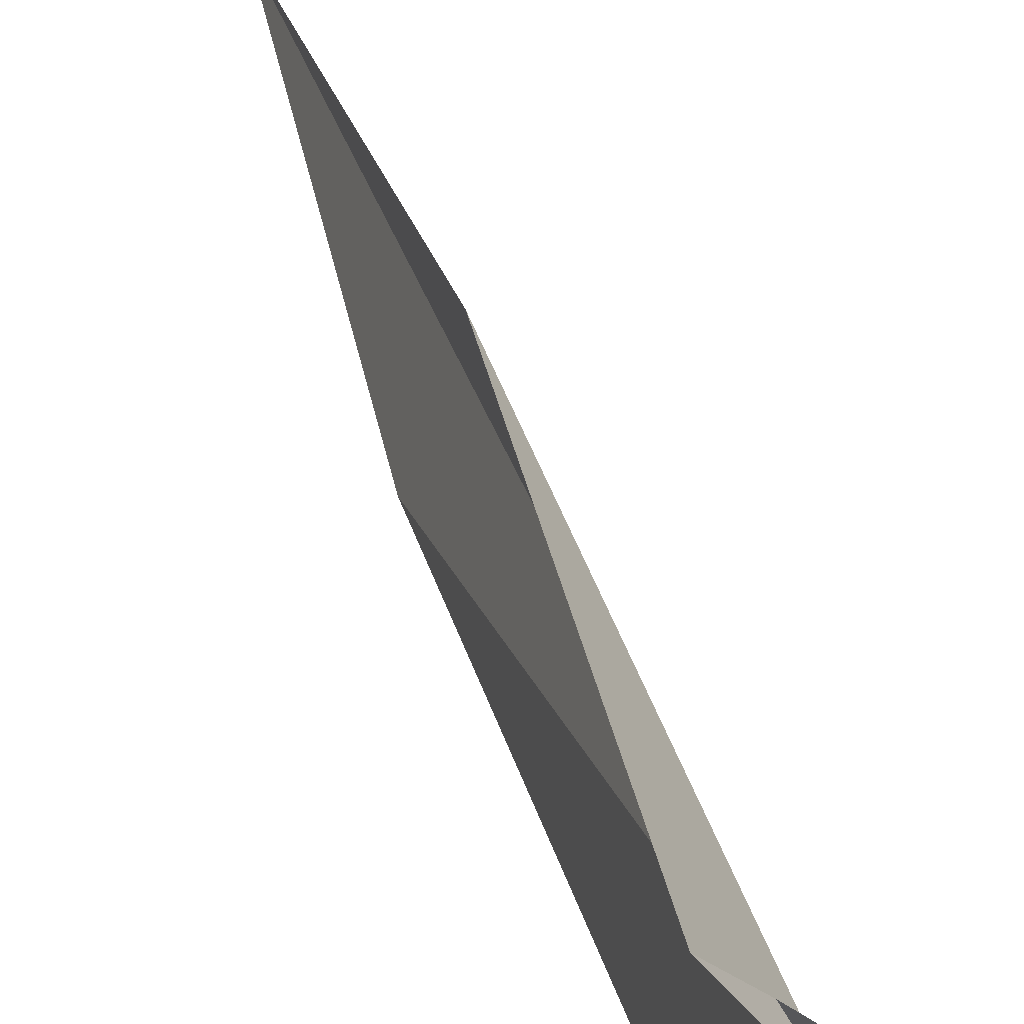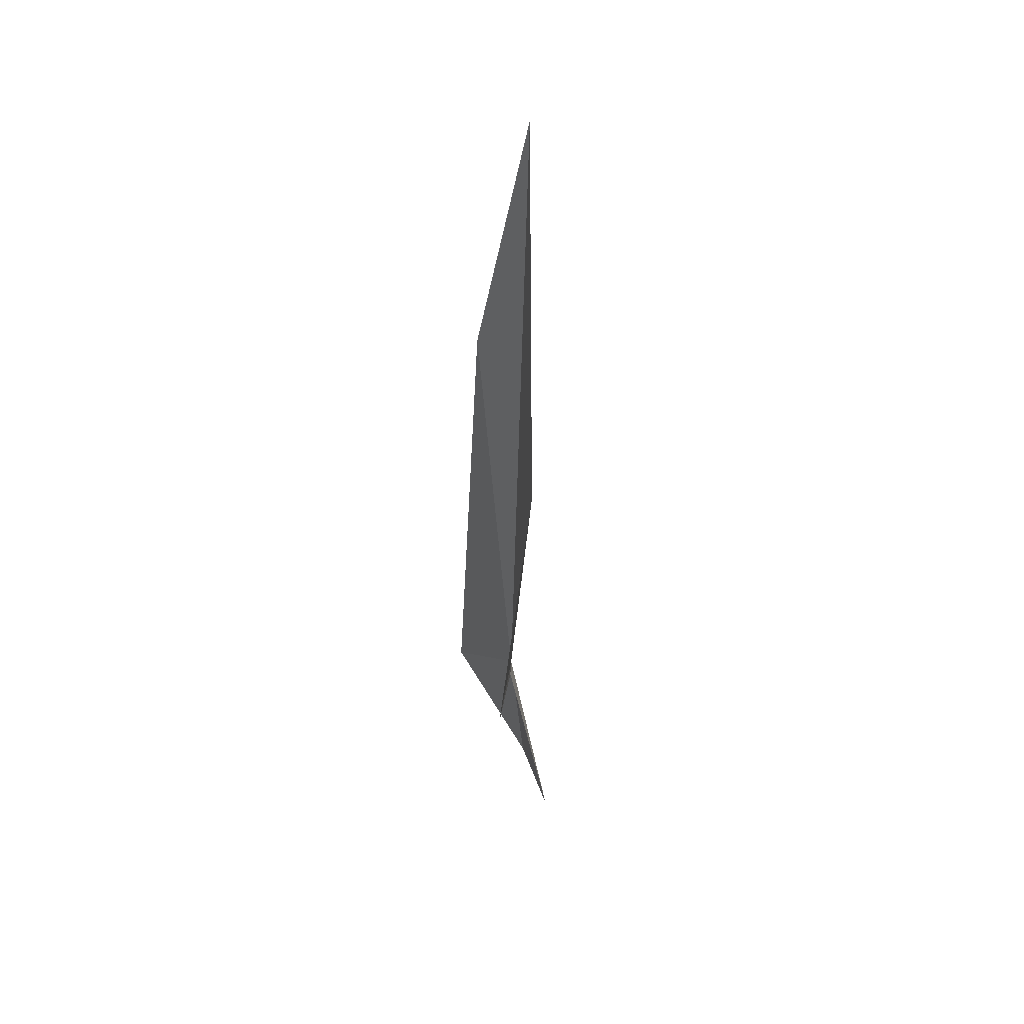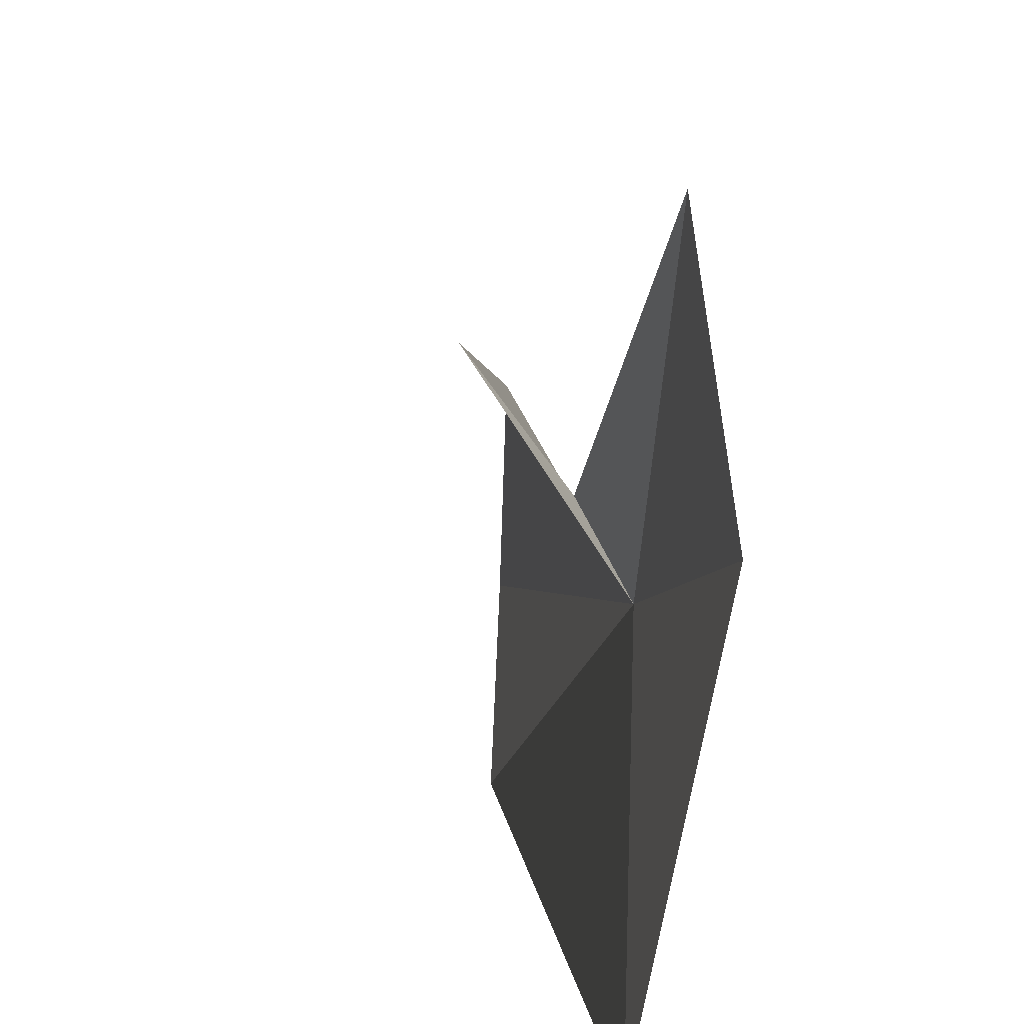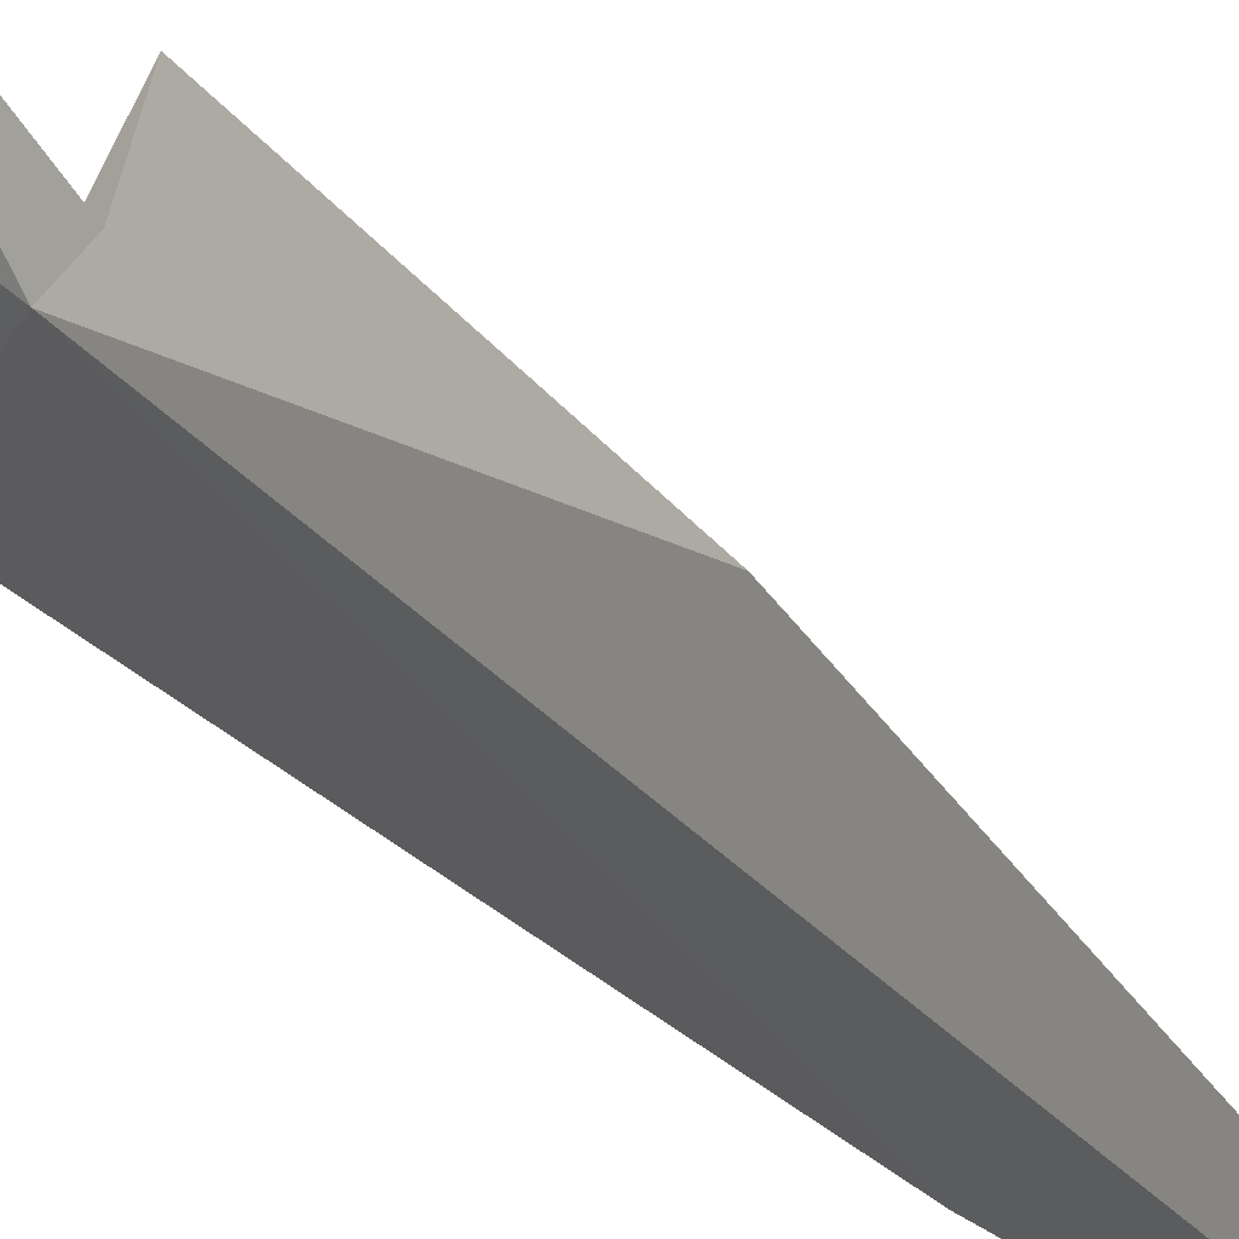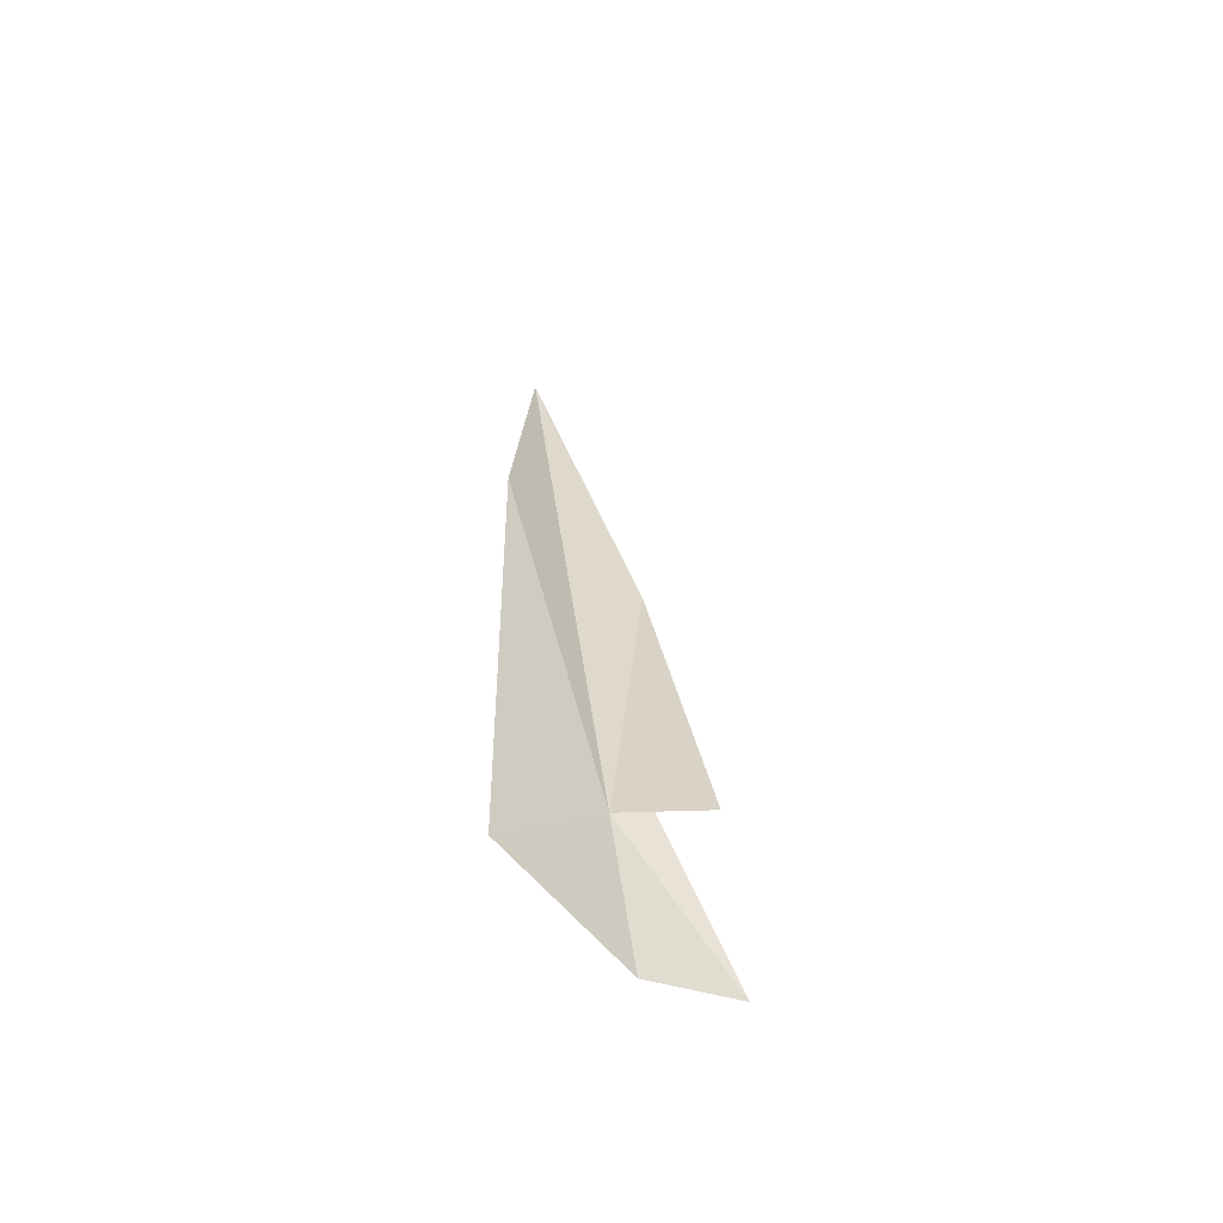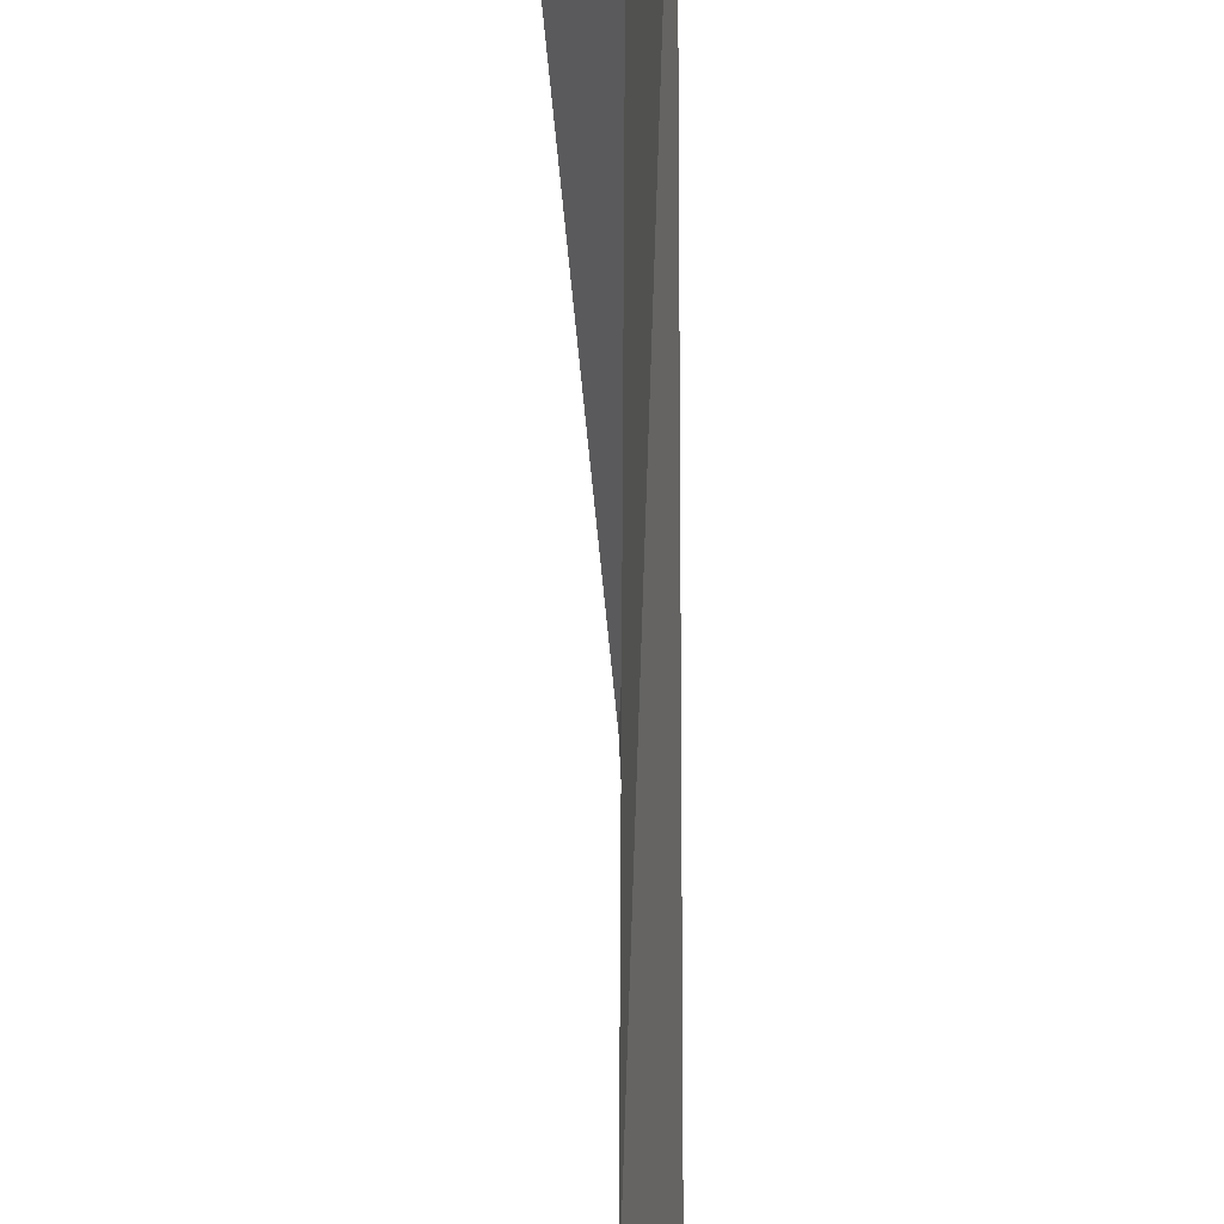
<metadata>
{"format":"obj","ext":"obj","renderer":"f3d","projection":"perspective","resolution":1024,"background":"white","views":[{"elev":37.8,"azim":160.9,"up":"+Y"},{"elev":51.8,"azim":155.5,"up":"+Z"},{"elev":4.6,"azim":173.4,"up":"+Y"},{"elev":24.3,"azim":-37.3,"up":"+Y"},{"elev":-57.5,"azim":57.2,"up":"+Z"},{"elev":-59.1,"azim":176.8,"up":"+Y"}]}
</metadata>
<code>
v 108.3 126.1 4.427
v 108.7 126.8 4.931
v 108.5 129.1 0.7023
v 108.1 123.4 15.63
v 108.8 123.3 1.322
v 109.5 127.9 4.477
v 107.1 124.5 23.23
v 108.2 127.1 13.31
v 108.2 126.8 0.2525
f 1 2 3
f 1 5 4
f 1 6 2
f 1 4 7
f 1 7 8
f 1 3 9
f 1 8 6
f 1 9 5

</code>
